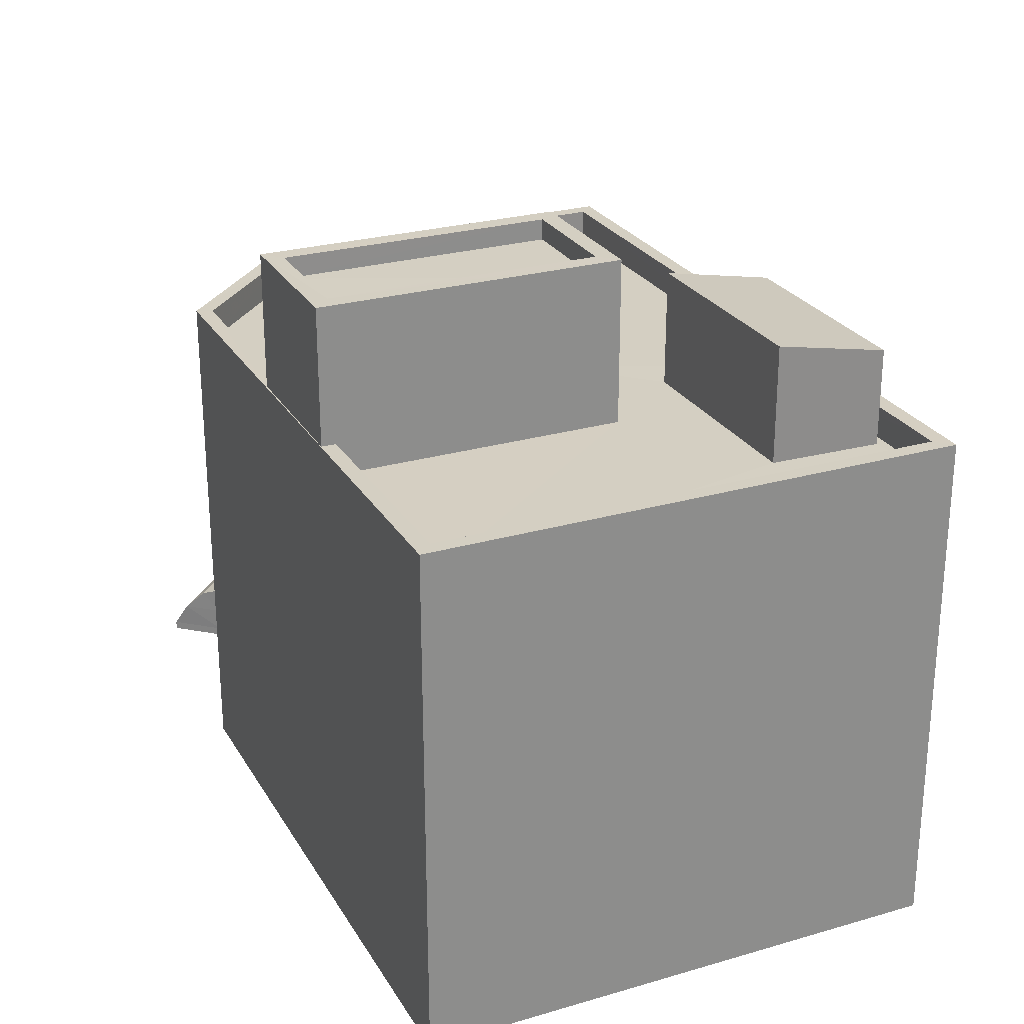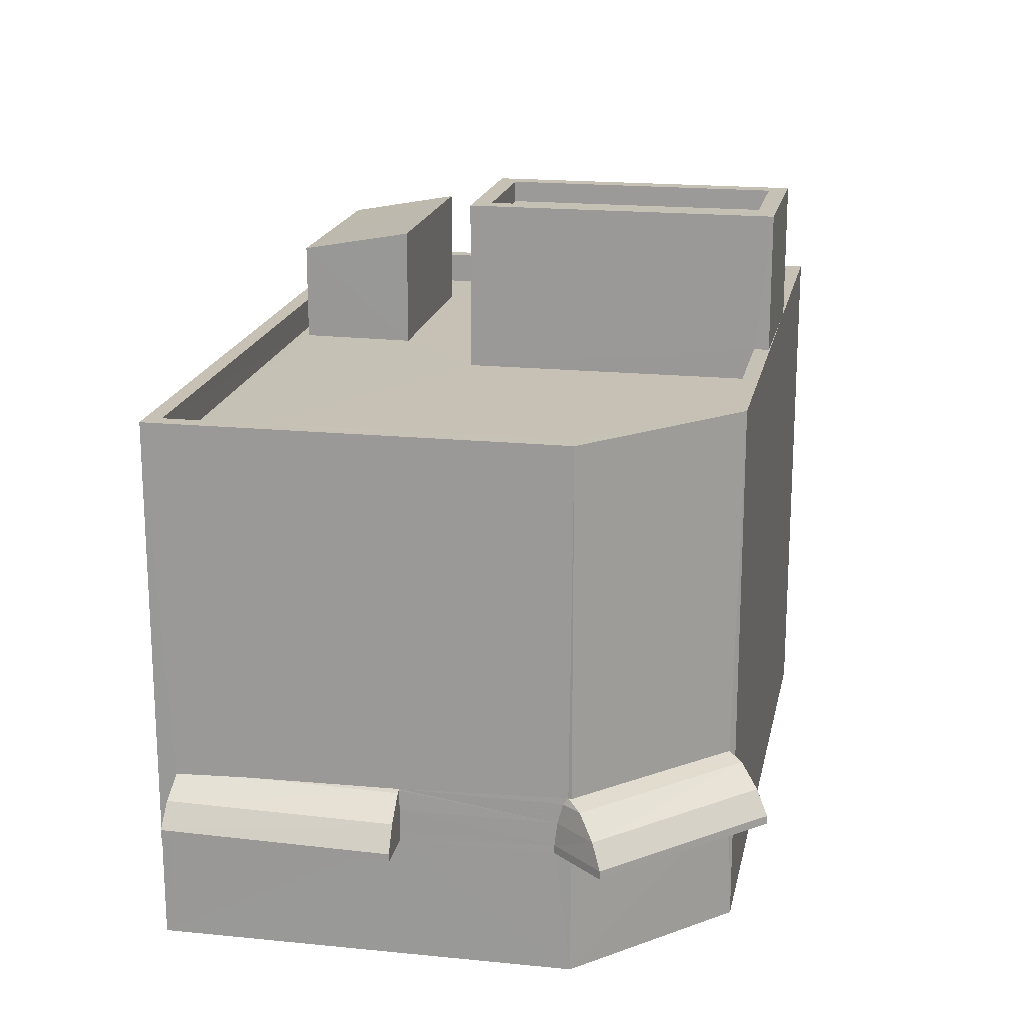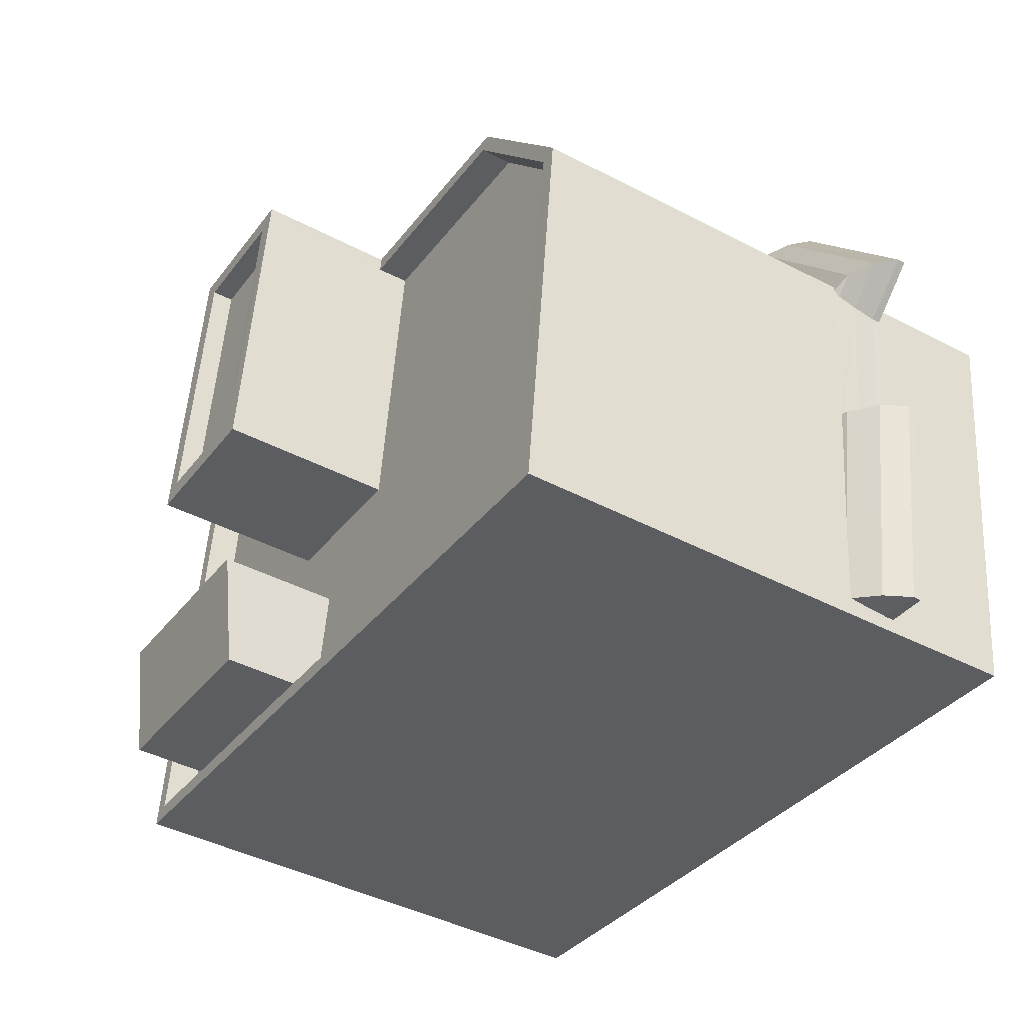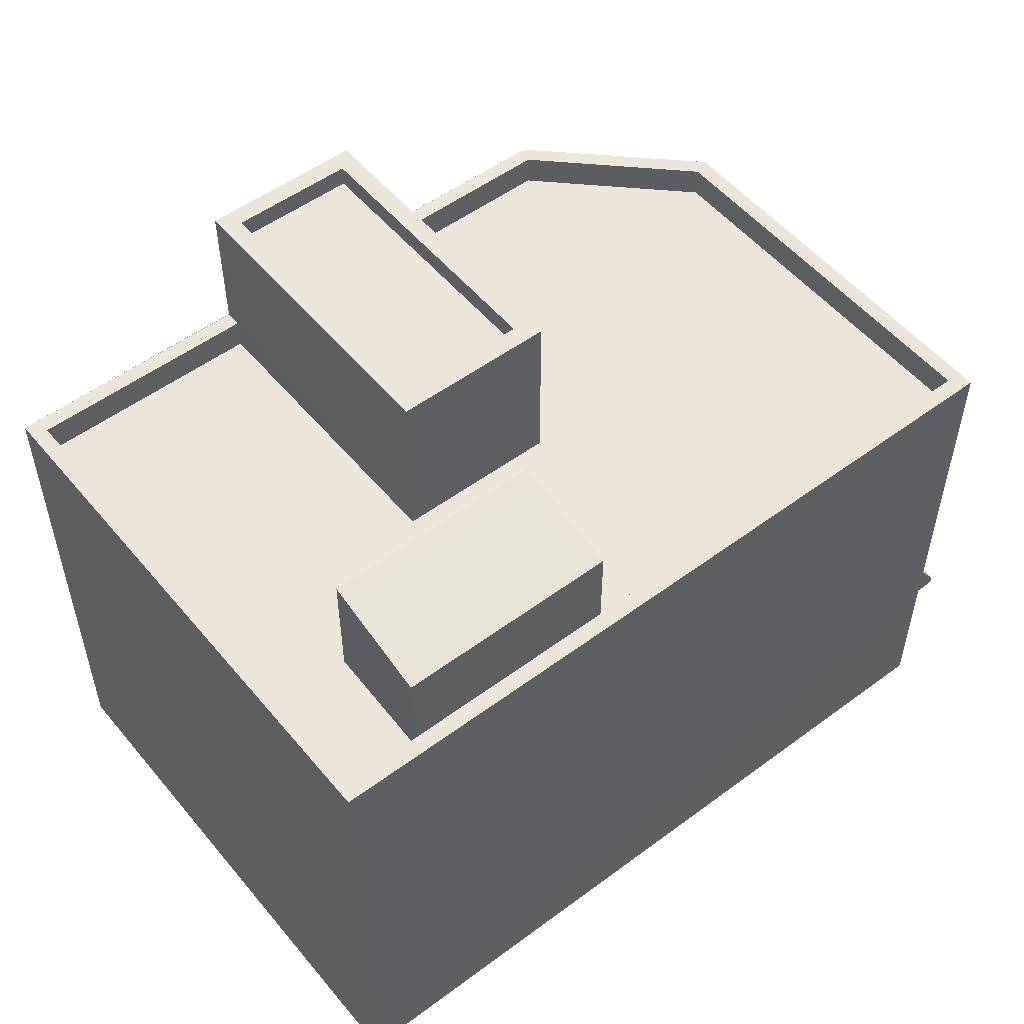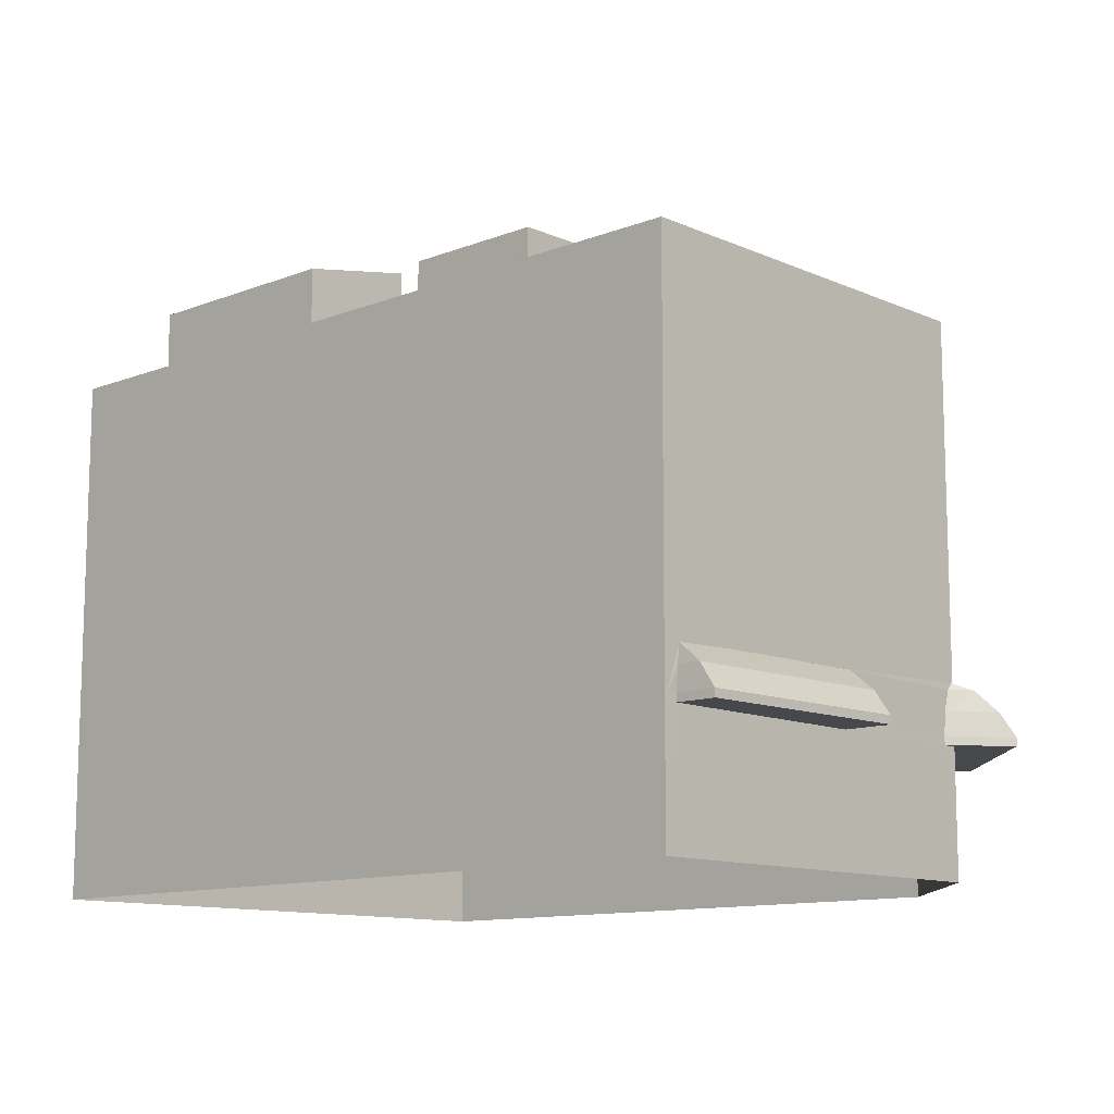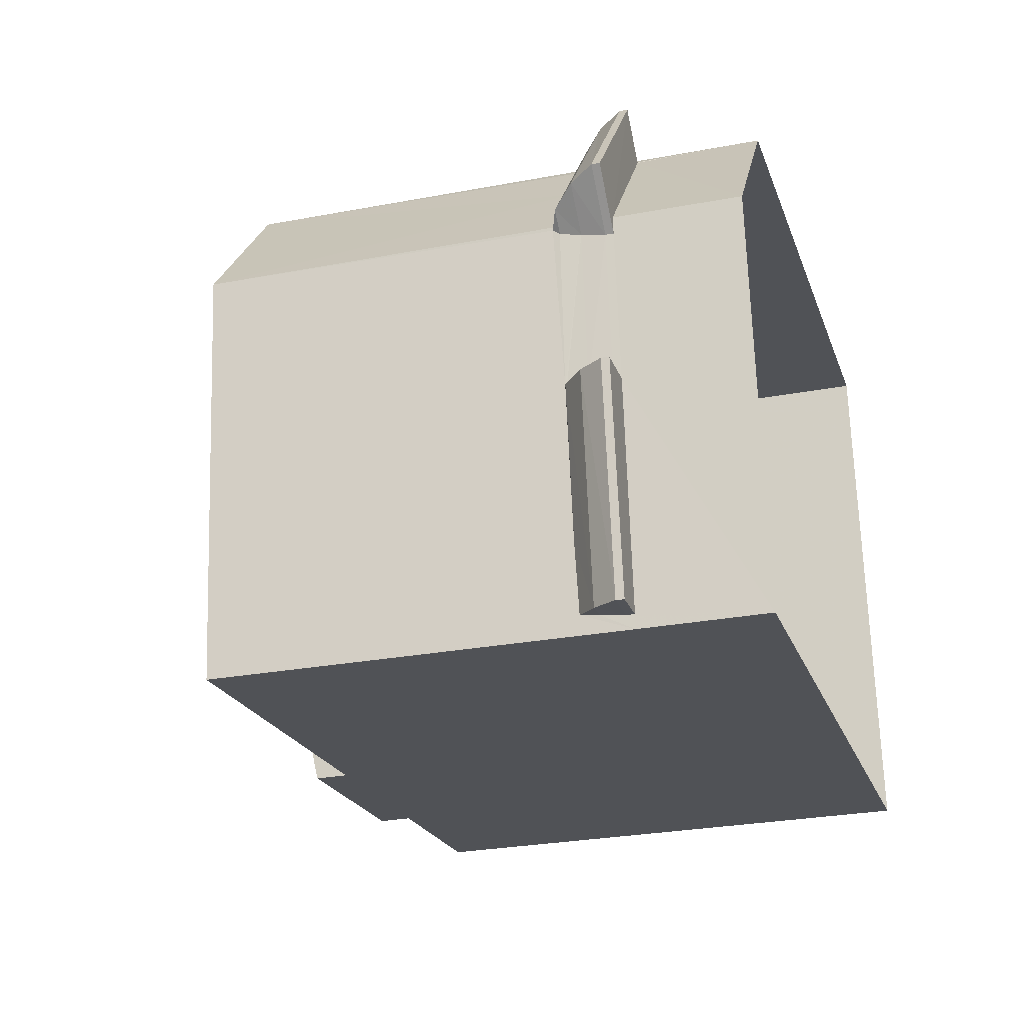
<metadata>
{"format":"obj","ext":"obj","renderer":"f3d","projection":"perspective","resolution":1024,"background":"white","views":[{"elev":25.9,"azim":-121.7,"up":"+Z"},{"elev":18.6,"azim":94.0,"up":"+Z"},{"elev":-43.1,"azim":58.2,"up":"+Y"},{"elev":53.2,"azim":-45.7,"up":"+Z"},{"elev":-11.5,"azim":36.1,"up":"+Z"},{"elev":-28.1,"azim":106.0,"up":"+Y"}]}
</metadata>
<code>
v -8.92e+04 -9.861e+04 8.316
v -8.919e+04 -9.861e+04 8.315
v -8.92e+04 -9.862e+04 8.315
v -8.919e+04 -9.863e+04 8.313
v -8.919e+04 -9.862e+04 8.314
v -8.919e+04 -9.862e+04 10.62
v -8.919e+04 -9.862e+04 10.62
v -8.919e+04 -9.863e+04 10.62
v -8.919e+04 -9.863e+04 10.62
v -8.919e+04 -9.862e+04 10.62
v -8.919e+04 -9.862e+04 10.62
v -8.919e+04 -9.861e+04 10.62
v -8.919e+04 -9.861e+04 10.62
v -8.919e+04 -9.862e+04 10.62
v -8.92e+04 -9.862e+04 19.84
v -8.92e+04 -9.862e+04 19.44
v -8.92e+04 -9.862e+04 19.44
v -8.92e+04 -9.862e+04 19.84
v -8.919e+04 -9.861e+04 10.77
v -8.919e+04 -9.861e+04 11.21
v -8.919e+04 -9.861e+04 10.77
v -8.919e+04 -9.861e+04 11.21
v -8.919e+04 -9.861e+04 11.59
v -8.919e+04 -9.862e+04 11.21
v -8.919e+04 -9.862e+04 11.59
v -8.919e+04 -9.862e+04 11.7
v -8.919e+04 -9.862e+04 11.7
v -8.919e+04 -9.862e+04 11.72
v -8.919e+04 -9.862e+04 10.77
v -8.919e+04 -9.862e+04 10.77
v -8.919e+04 -9.862e+04 11.59
v -8.919e+04 -9.863e+04 11.21
v -8.919e+04 -9.862e+04 11.21
v -8.919e+04 -9.862e+04 10.77
v -8.919e+04 -9.862e+04 10.77
v -8.919e+04 -9.862e+04 11.21
v -8.919e+04 -9.863e+04 10.77
v -8.919e+04 -9.862e+04 11.55
v -8.919e+04 -9.862e+04 11.21
v -8.92e+04 -9.861e+04 18.19
v -8.92e+04 -9.861e+04 18.19
v -8.92e+04 -9.862e+04 18.19
v -8.92e+04 -9.862e+04 18.19
v -8.92e+04 -9.862e+04 20.4
v -8.919e+04 -9.862e+04 20.4
v -8.919e+04 -9.861e+04 20.4
v -8.92e+04 -9.861e+04 20.4
v -8.919e+04 -9.861e+04 11.7
v -8.919e+04 -9.861e+04 11.59
v -8.92e+04 -9.861e+04 18.19
v -8.919e+04 -9.861e+04 18.19
v -8.919e+04 -9.863e+04 18.19
v -8.919e+04 -9.862e+04 18.19
v -8.919e+04 -9.862e+04 18.19
v -8.919e+04 -9.862e+04 18.19
v -8.92e+04 -9.861e+04 18.19
v -8.919e+04 -9.861e+04 18.19
v -8.919e+04 -9.861e+04 18.19
v -8.919e+04 -9.862e+04 18.19
v -8.92e+04 -9.862e+04 17.59
v -8.92e+04 -9.862e+04 17.59
v -8.92e+04 -9.862e+04 17.59
v -8.92e+04 -9.862e+04 17.59
v -8.92e+04 -9.862e+04 17.59
v -8.92e+04 -9.862e+04 17.59
v -8.92e+04 -9.861e+04 17.59
v -8.92e+04 -9.861e+04 17.59
v -8.92e+04 -9.862e+04 17.59
v -8.92e+04 -9.862e+04 17.59
v -8.919e+04 -9.862e+04 11.59
v -8.919e+04 -9.863e+04 10.77
v -8.919e+04 -9.862e+04 20.8
v -8.92e+04 -9.862e+04 20.8
v -8.919e+04 -9.862e+04 20.8
v -8.919e+04 -9.861e+04 20.8
v -8.92e+04 -9.861e+04 20.8
v -8.92e+04 -9.861e+04 20.8
v -8.919e+04 -9.861e+04 20.8
v -8.92e+04 -9.862e+04 20.8
v -8.919e+04 -9.862e+04 11.21
v -8.919e+04 -9.862e+04 11.59
v -8.919e+04 -9.862e+04 11.59
v -8.919e+04 -9.862e+04 11.62
v -8.919e+04 -9.862e+04 17.59
v -8.919e+04 -9.861e+04 17.59
v -8.919e+04 -9.862e+04 17.59
v -8.919e+04 -9.862e+04 17.59
v -8.919e+04 -9.862e+04 17.59
v -8.919e+04 -9.863e+04 10.62
f 1 2 3
f 3 2 4
f 2 5 4
f 6 7 8
f 9 6 8
f 10 11 12
f 12 11 13
f 14 11 10
f 15 16 17
f 18 15 17
f 19 20 21
f 19 22 20
f 23 24 20
f 25 24 23
f 25 26 27
f 28 25 27
f 10 29 30
f 14 10 30
f 13 21 12
f 13 19 21
f 31 32 33
f 34 33 35
f 34 36 33
f 20 29 21
f 33 37 35
f 38 39 32
f 40 41 42
f 43 40 42
f 44 45 46
f 47 44 46
f 26 25 23
f 48 26 23
f 22 23 20
f 22 49 23
f 41 40 50
f 41 50 51
f 42 52 53
f 43 42 53
f 54 51 55
f 54 53 52
f 50 40 56
f 57 58 59
f 54 55 53
f 50 57 51
f 51 59 55
f 51 57 59
f 24 29 20
f 60 61 62
f 63 64 65
f 66 67 61
f 68 63 65
f 64 69 67
f 61 69 62
f 64 63 69
f 67 69 61
f 21 29 10
f 12 21 10
f 34 35 7
f 6 34 7
f 70 32 31
f 70 38 32
f 71 37 32
f 39 71 32
f 35 37 8
f 7 35 8
f 72 73 74
f 75 76 77
f 78 75 77
f 77 76 73
f 79 73 72
f 77 73 79
f 80 25 81
f 80 24 25
f 72 74 75
f 78 72 75
f 81 25 28
f 9 8 37
f 71 9 37
f 49 48 23
f 32 37 33
f 36 31 33
f 36 82 31
f 30 24 80
f 30 29 24
f 82 83 31
f 70 31 83
f 84 85 86
f 87 84 86
f 87 86 88
f 86 60 62
f 65 88 68
f 68 86 62
f 68 88 86
f 6 14 30
f 89 9 71
f 28 27 54
f 34 6 30
f 89 38 52
f 36 30 80
f 52 83 54
f 36 34 30
f 89 71 39
f 80 81 83
f 82 36 80
f 38 70 52
f 89 39 38
f 83 81 28
f 82 80 83
f 52 70 83
f 83 28 54
f 50 76 75
f 57 50 75
f 55 84 87
f 55 59 84
f 15 18 62
f 69 15 62
f 52 42 89
f 42 3 89
f 3 4 89
f 16 15 69
f 63 16 69
f 72 46 45
f 72 78 46
f 51 54 26
f 51 48 2
f 2 13 5
f 27 26 54
f 5 13 11
f 19 13 2
f 2 22 19
f 2 49 22
f 2 48 49
f 51 26 48
f 77 47 46
f 78 77 46
f 79 44 47
f 77 79 47
f 55 87 88
f 53 55 88
f 66 61 56
f 50 56 76
f 76 56 73
f 56 61 73
f 68 16 63
f 68 17 16
f 89 4 9
f 5 11 14
f 5 6 4
f 4 6 9
f 6 5 14
f 66 40 67
f 66 56 40
f 88 65 53
f 65 64 43
f 65 43 53
f 85 84 59
f 58 85 59
f 86 74 60
f 74 73 60
f 73 61 60
f 62 17 68
f 62 18 17
f 42 1 3
f 42 41 1
f 1 41 51
f 2 1 51
f 43 64 67
f 40 43 67
f 79 45 44
f 79 72 45
f 86 58 74
f 74 58 75
f 86 85 58
f 75 58 57

</code>
